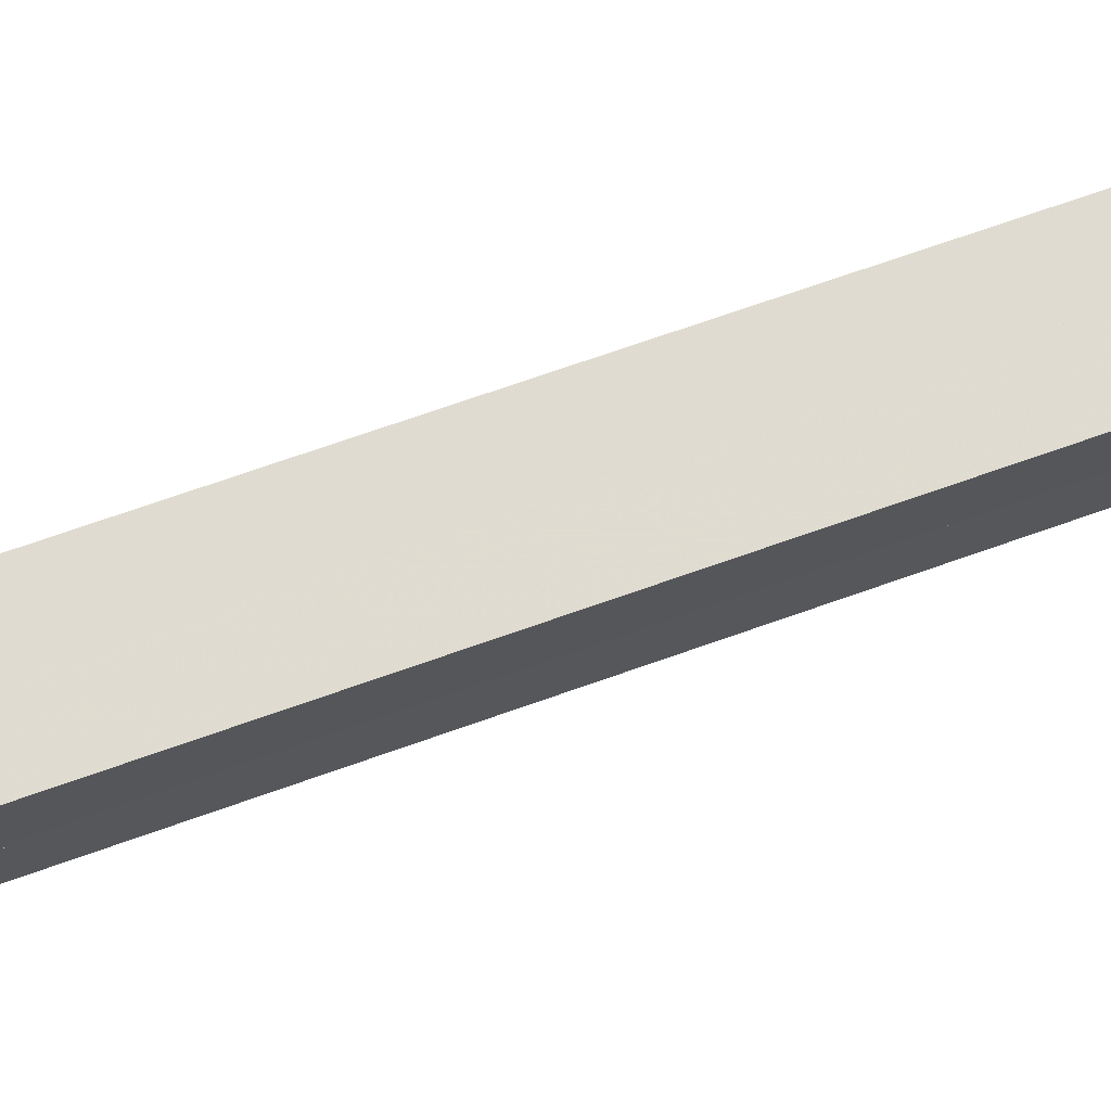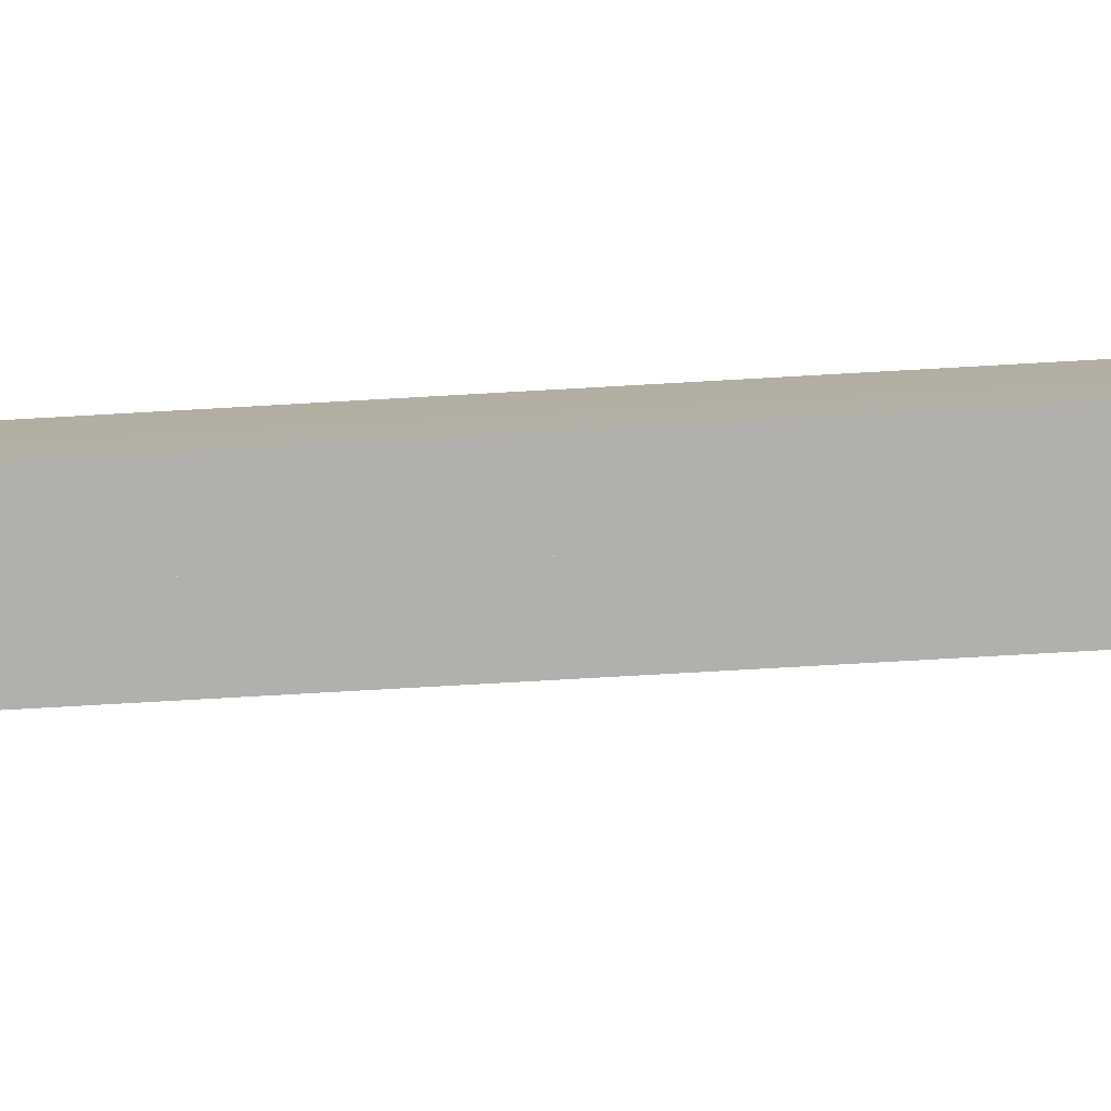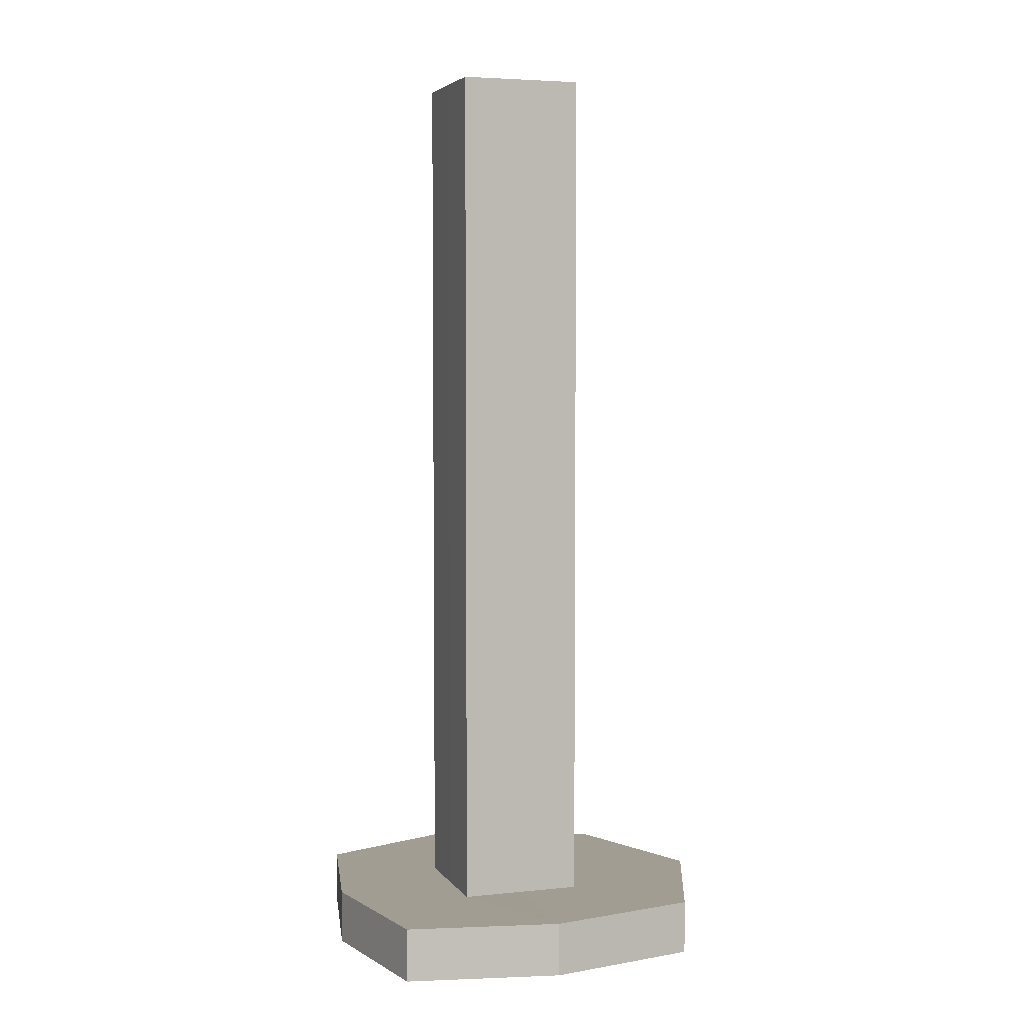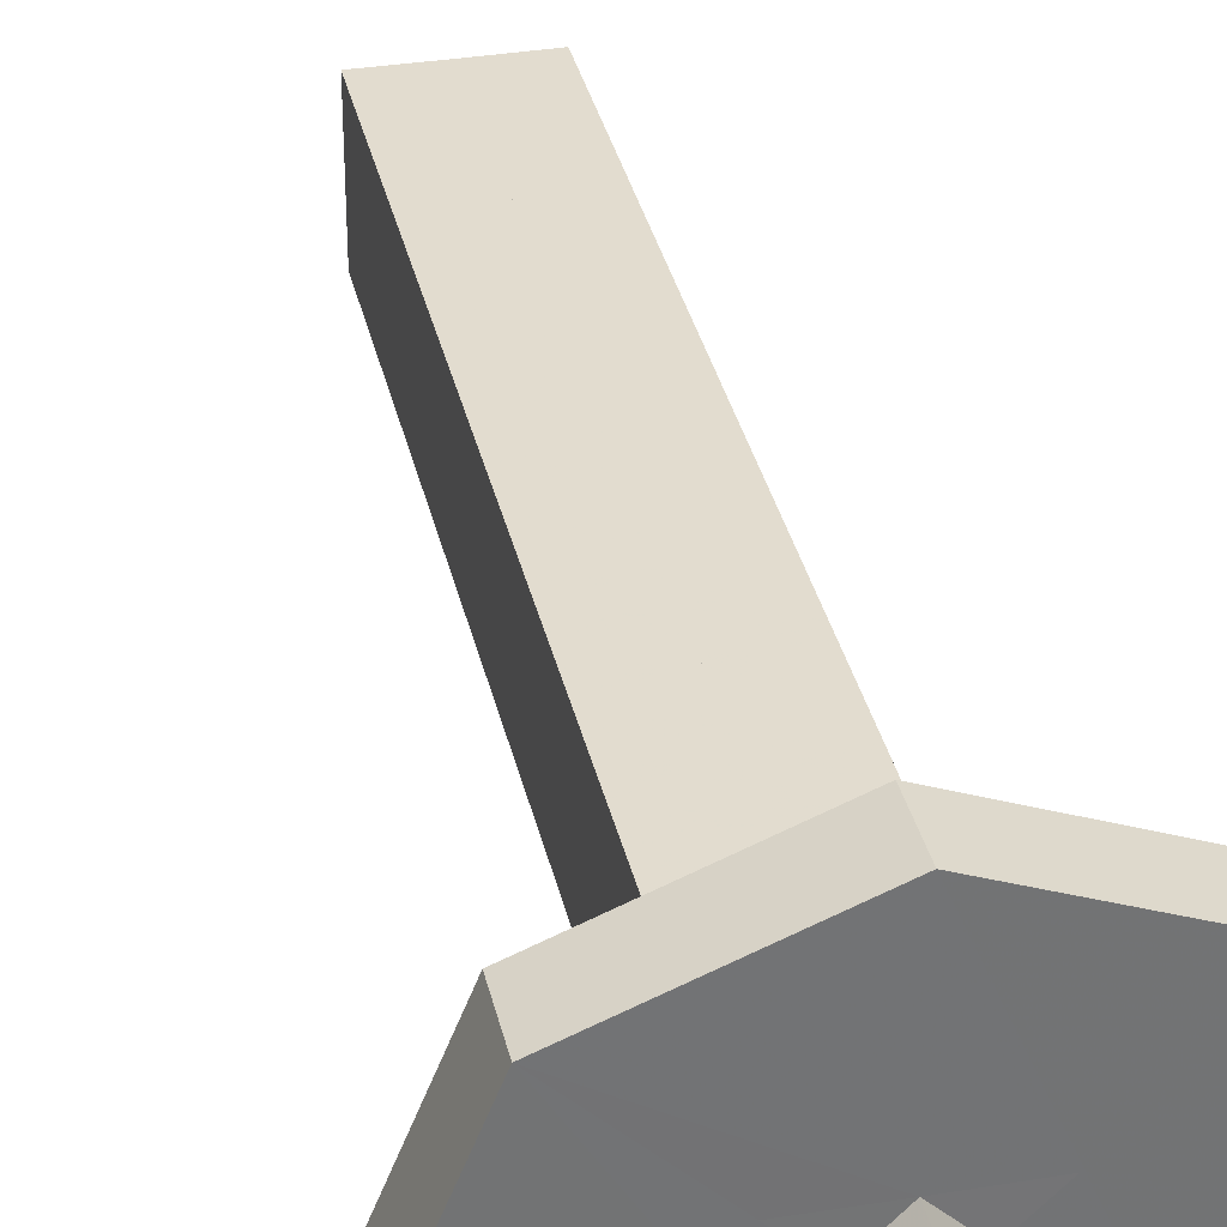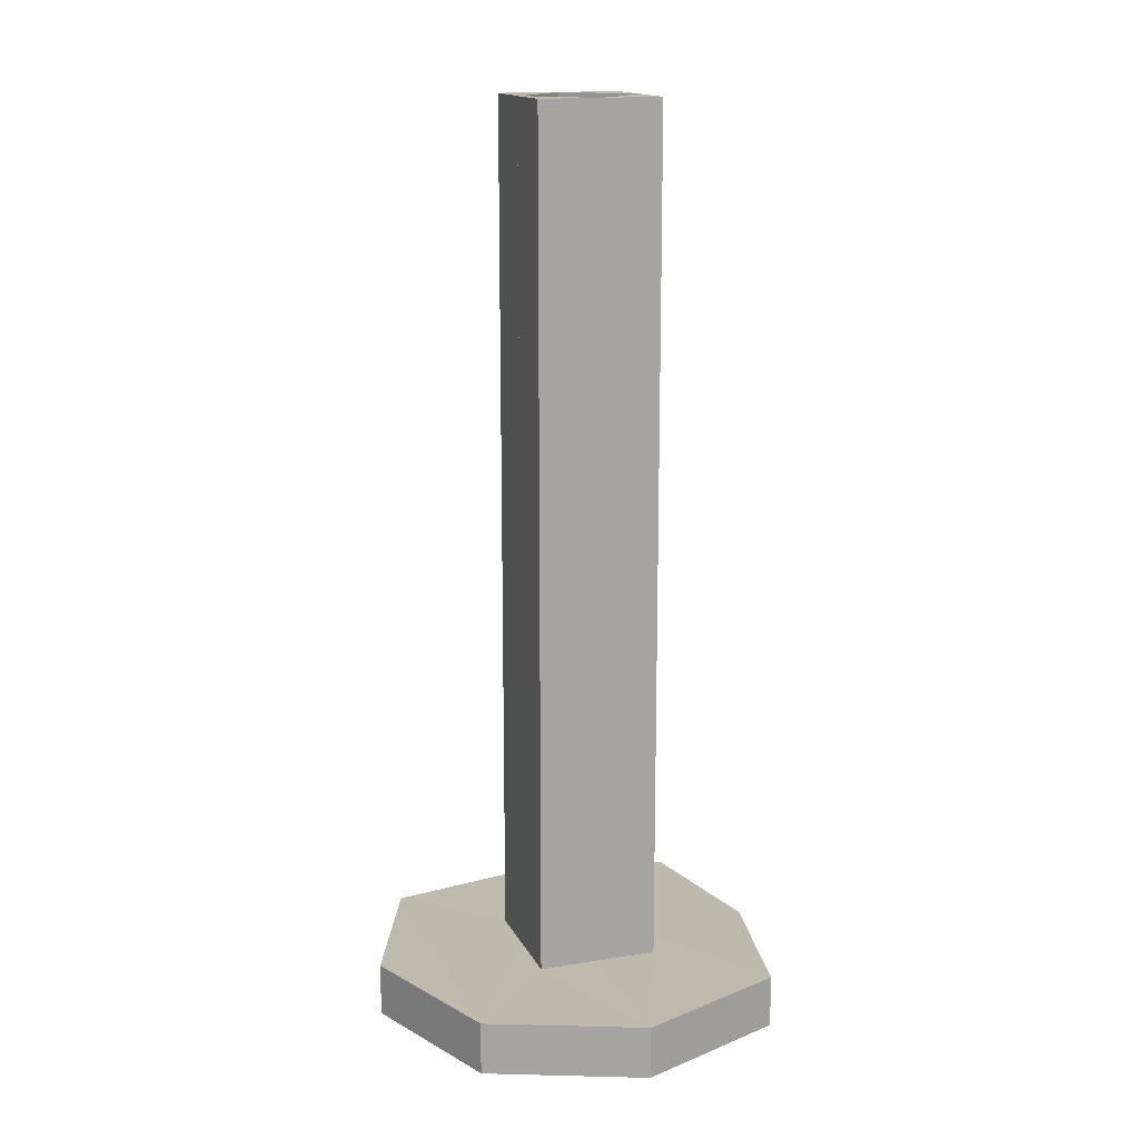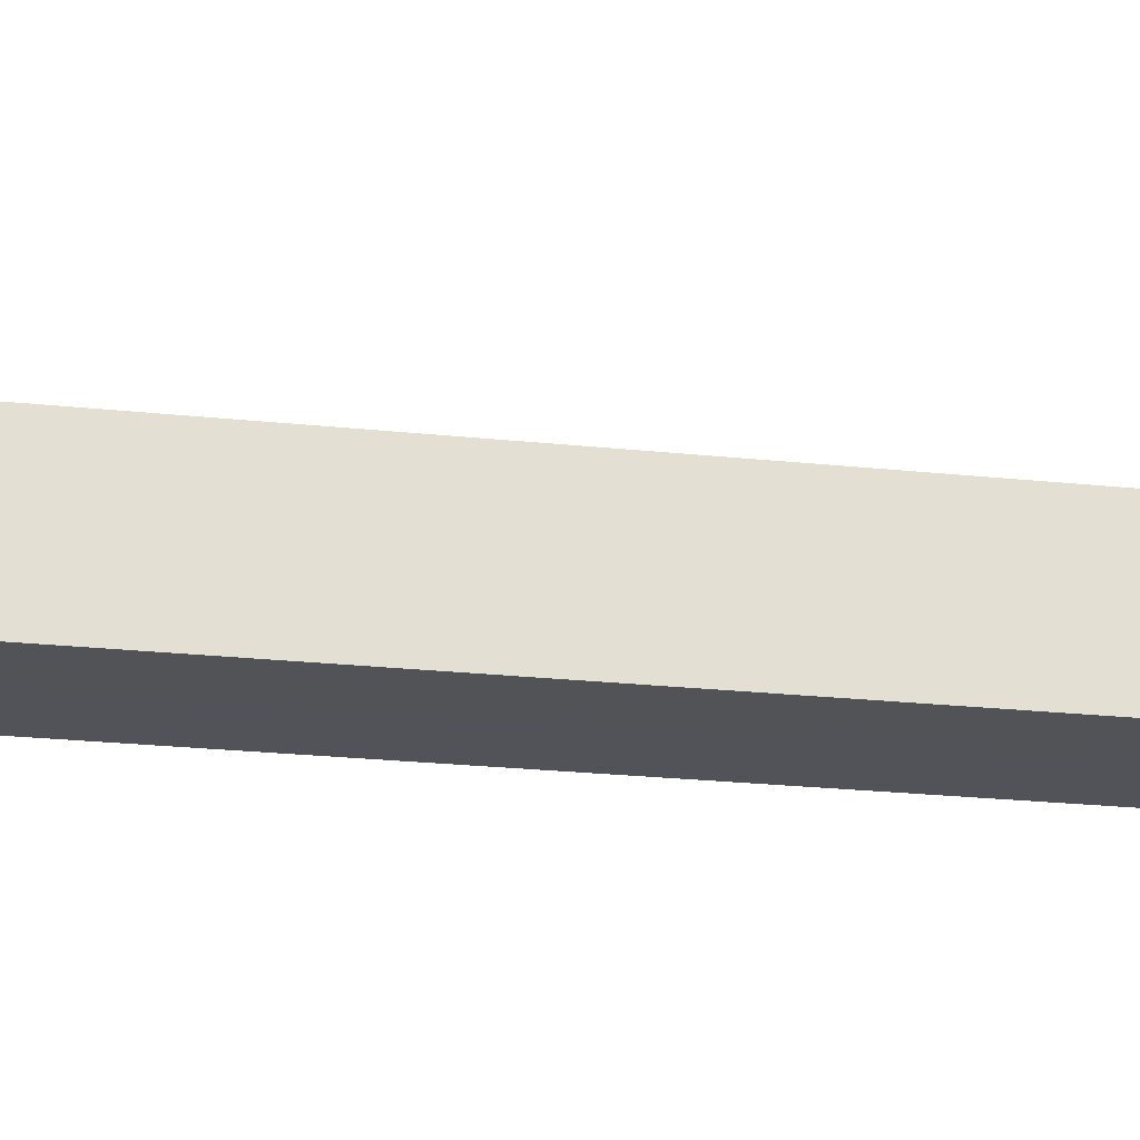
<metadata>
{"format":"obj","ext":"obj","renderer":"f3d","projection":"perspective","resolution":1024,"background":"white","views":[{"elev":70.1,"azim":70.4,"up":"+Y"},{"elev":-78.4,"azim":-86.8,"up":"+Y"},{"elev":4.6,"azim":-18.5,"up":"+Z"},{"elev":34.6,"azim":167.6,"up":"+Y"},{"elev":15.4,"azim":161.1,"up":"+Z"},{"elev":-23.0,"azim":79.6,"up":"+Y"}]}
</metadata>
<code>
o 12859
v 2222 1870 14.67
v 2222 1870 14.67
v 2222 1870 14.67
v 2222 1870 14.67
v 2222 1870 14.67
v 2222 1870 14.68
v 2222 1870 14.67
v 2222 1870 14.68
v 2222 1870 14.67
v 2222 1870 14.67
v 2222 1870 14.68
v 2222 1870 14.67
v 2222 1870 14.68
v 2222 1870 14.68
v 2222 1870 14.68
v 2222 1870 14.68
v 2222 1870 14.68
v 2222 1870 14.97
v 2222 1870 14.68
v 2222 1870 14.97
v 2222 1870 14.97
v 2222 1870 14.97
v 2222 1870 14.68
v 2222 1870 14.68
v 2222 1870 14.97
v 2222 1870 14.97
v 2222 1870 14.97
v 2222 1870 14.97
v 2222 1870 14.97
v 2222 1870 14.97
v 2222 1870 14.68
v 2222 1870 14.97
v 2222 1870 14.97
v 2222 1870 14.68
v 2222 1870 14.97
v 2222 1870 14.97
v 2222 1870 14.97
v 2222 1870 14.97
v 2222 1870 14.68
v 2222 1870 14.67
v 2222 1870 14.68
v 2222 1870 14.97
v 2222 1870 14.97
v 2222 1870 14.68
v 2222 1870 14.97
v 2222 1870 14.97
v 2222 1870 14.68
v 2222 1870 14.97
v 2222 1870 14.68
v 2222 1870 14.97
v 2222 1870 14.68
v 2222 1870 14.67
v 2222 1870 14.97
v 2222 1870 14.68
v 2222 1870 14.68
v 2222 1870 14.68
v 2222 1870 14.97
v 2222 1870 14.68
v 2222 1870 14.68
v 2222 1870 14.68
v 2222 1870 14.97
v 2222 1870 14.67
v 2222 1870 14.97
v 2222 1870 14.97
v 2222 1870 14.97
v 2222 1870 14.97
v 2222 1870 14.97
v 2222 1870 14.68
v 2222 1870 14.68
v 2222 1870 14.68
v 2222 1870 14.68
v 2222 1870 14.68
v 2222 1870 14.97
v 2222 1870 14.97
v 2222 1870 14.97
v 2222 1870 14.97
v 2222 1870 14.68
v 2222 1870 14.67
v 2222 1870 14.67
v 2222 1870 14.67
v 2222 1870 14.68
v 2222 1870 14.67
v 2222 1870 14.67
v 2222 1870 14.97
v 2222 1870 14.67
v 2222 1870 14.67
v 2222 1870 14.67
v 2222 1870 14.97
v 2222 1870 14.67
v 2222 1870 14.67
v 2222 1870 14.67
v 2222 1870 14.67
v 2222 1870 14.67
v 2222 1870 14.67
v 2222 1870 14.67
v 2222 1870 14.67
v 2222 1870 14.67
v 2222 1870 14.67
v 2222 1870 14.67
v 2222 1870 14.67
v 2222 1870 14.67
v 2222 1870 14.67
v 2222 1870 14.67
v 2222 1870 14.67
v 2222 1870 14.67
v 2222 1870 14.68
v 2222 1870 14.68
v 2222 1870 14.68
v 2222 1870 14.97
v 2222 1870 14.67
v 2222 1870 14.67
v 2222 1870 14.68
v 2222 1870 14.67
v 2222 1870 14.67
v 2222 1870 14.67
v 2222 1870 14.68
v 2222 1870 14.67
v 2222 1870 14.67
v 2222 1870 14.67
v 2222 1870 14.67
v 2222 1870 14.67
v 2222 1870 14.67
v 2222 1870 14.67
v 2222 1870 14.67
v 2222 1870 14.67
v 2222 1870 14.67
v 2222 1870 14.67
v 2222 1870 14.67
v 2222 1870 14.68
v 2222 1870 14.68
v 2222 1870 14.68
v 2222 1870 14.67
v 2222 1870 14.68
v 2222 1870 14.68
v 2222 1870 14.68
v 2222 1870 14.68
v 2222 1870 14.67
v 2222 1870 14.68
v 2222 1870 14.67
v 2222 1870 14.68
v 2222 1870 14.67
v 2222 1870 14.67
v 2222 1870 14.67
v 2222 1870 14.67
v 2222 1870 14.67
v 2222 1870 14.67
v 2222 1870 14.97
v 2222 1870 14.68
v 2222 1870 14.68
v 2222 1870 14.68
v 2222 1870 14.67
v 2222 1870 14.68
v 2222 1870 14.68
v 2222 1870 14.68
v 2222 1870 14.68
v 2222 1870 14.68
v 2222 1870 14.68
v 2222 1870 14.68
v 2222 1870 14.68
v 2222 1870 14.68
v 2222 1870 14.68
v 2222 1870 14.67
v 2222 1870 14.97
v 2222 1870 14.67
f 1 2 3
f 4 5 2
f 6 2 7
f 8 7 9
f 10 11 1
f 12 13 10
f 14 15 8
f 14 16 17
f 18 16 19
f 20 17 21
f 22 17 21
f 22 23 24
f 25 16 26
f 27 28 21
f 29 30 27
f 31 32 26
f 31 33 34
f 34 35 24
f 36 35 21
f 37 38 36
f 25 39 36
f 39 33 40
f 40 41 39
f 39 23 42
f 39 42 43
f 44 42 45
f 44 46 47
f 48 49 45
f 50 49 51
f 48 52 53
f 54 52 48
f 52 55 56
f 54 57 58
f 59 60 58
f 61 62 48
f 63 64 61
f 61 65 66
f 67 68 48
f 67 69 58
f 70 71 69
f 72 69 16
f 56 69 32
f 56 32 73
f 67 73 74
f 75 76 73
f 77 28 74
f 77 57 74
f 77 78 79
f 80 81 77
f 81 82 83
f 55 81 84
f 85 86 80
f 85 68 87
f 87 88 89
f 90 91 85
f 90 92 93
f 91 94 95
f 88 96 97
f 98 97 96
f 99 100 97
f 101 100 102
f 103 99 104
f 105 88 106
f 107 108 106
f 106 109 66
f 106 35 66
f 106 110 111
f 106 8 112
f 112 8 34
f 113 8 114
f 115 116 113
f 114 117 118
f 119 120 114
f 120 110 121
f 122 123 120
f 124 104 120
f 72 117 125
f 95 125 117
f 126 125 127
f 126 128 125
f 11 125 128
f 129 126 130
f 131 132 129
f 130 133 134
f 135 136 133
f 137 133 138
f 139 138 140
f 95 139 141
f 80 141 142
f 142 141 143
f 143 84 142
f 141 139 144
f 15 84 144
f 145 144 139
f 145 120 144
f 146 147 144
f 148 139 149
f 150 151 148
f 152 153 149
f 149 154 155
f 41 156 154
f 124 154 156
f 11 156 157
f 11 158 156
f 126 156 158
f 159 160 161
f 162 163 164

</code>
